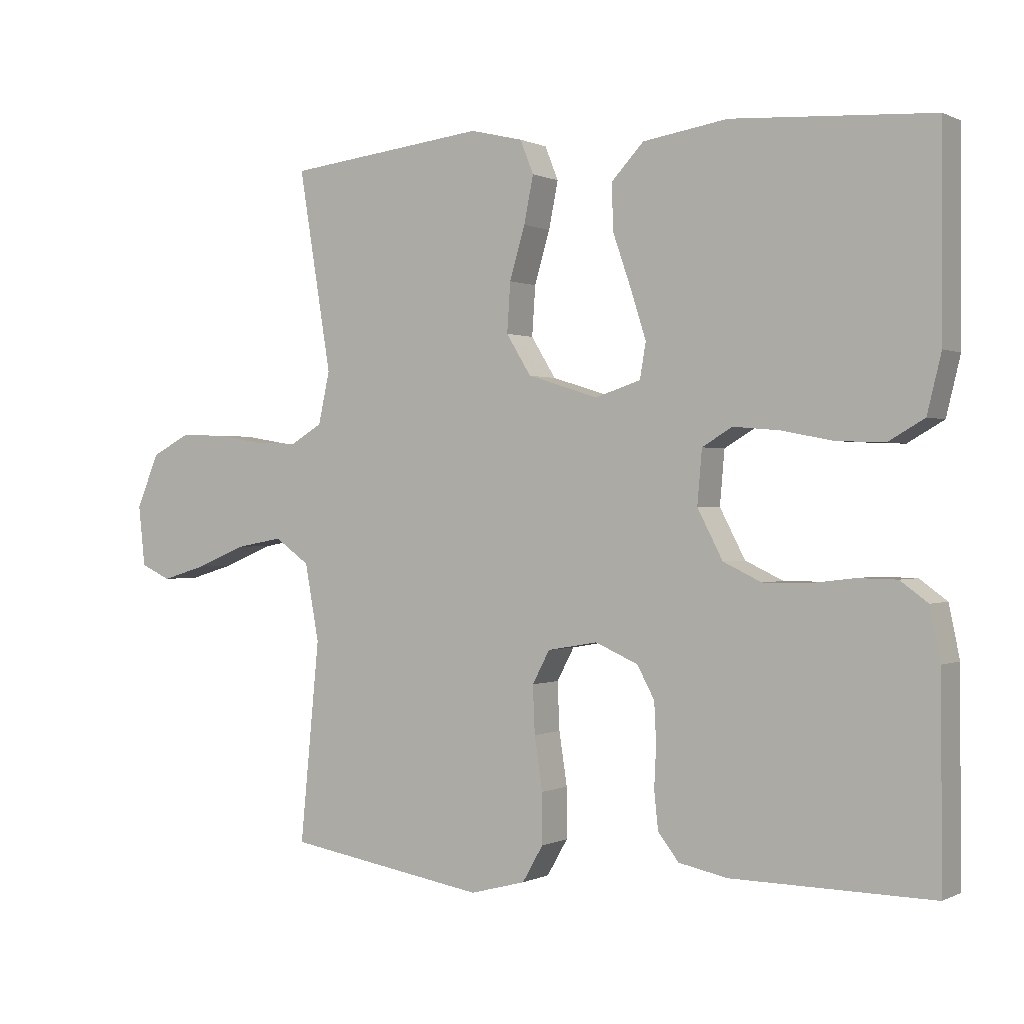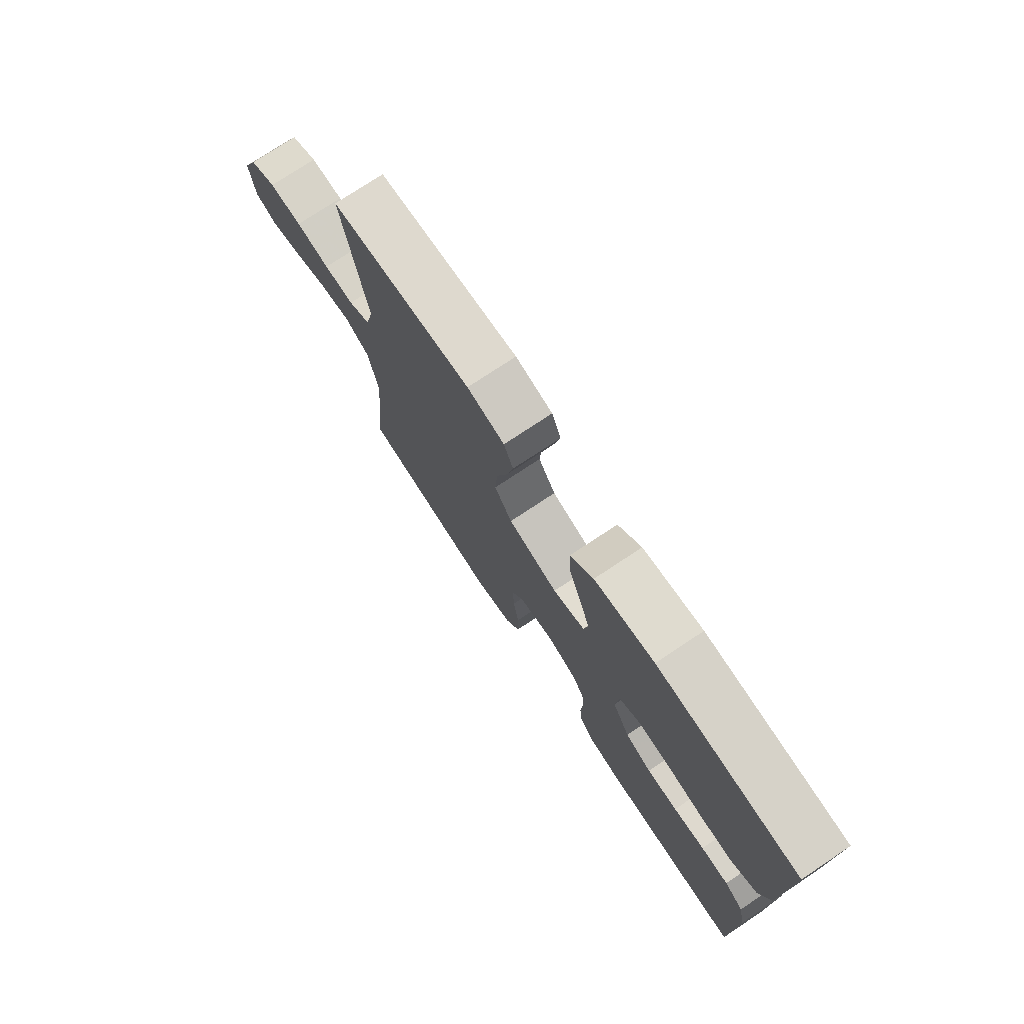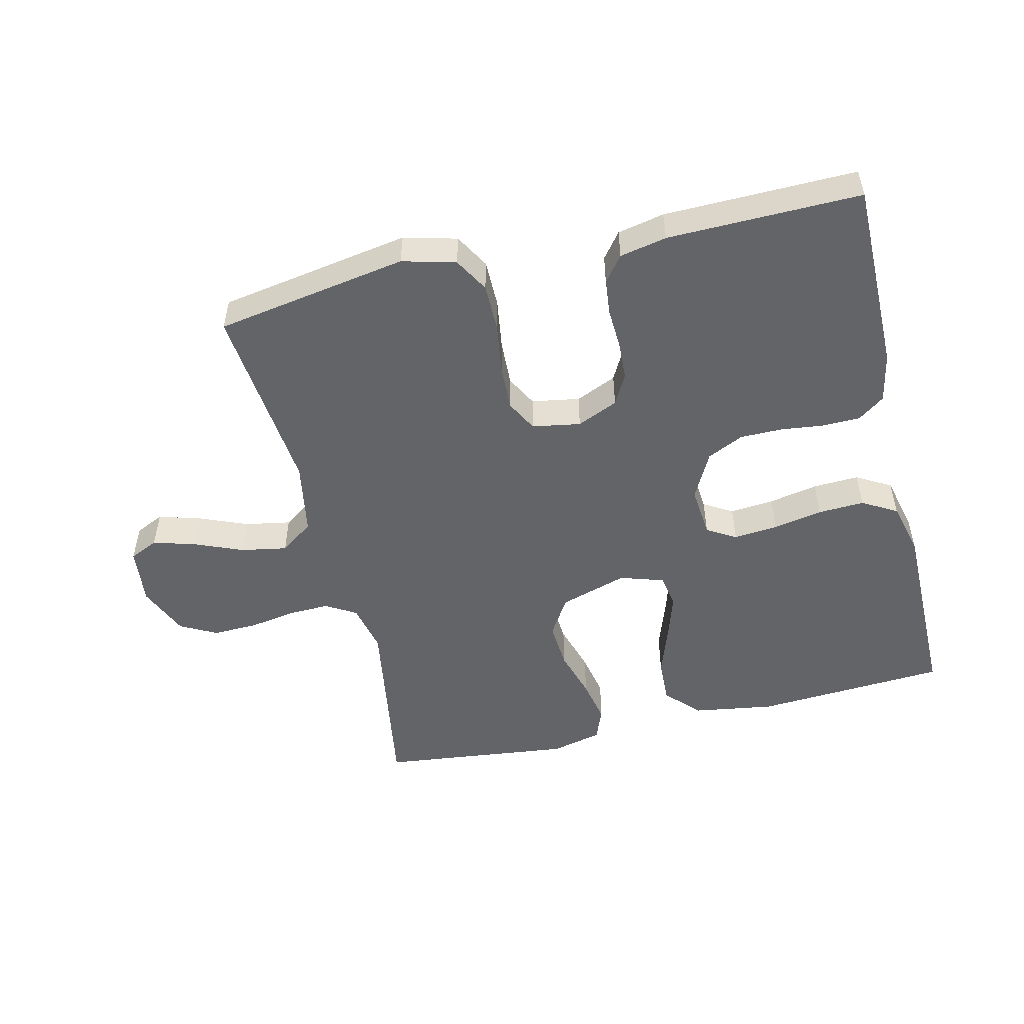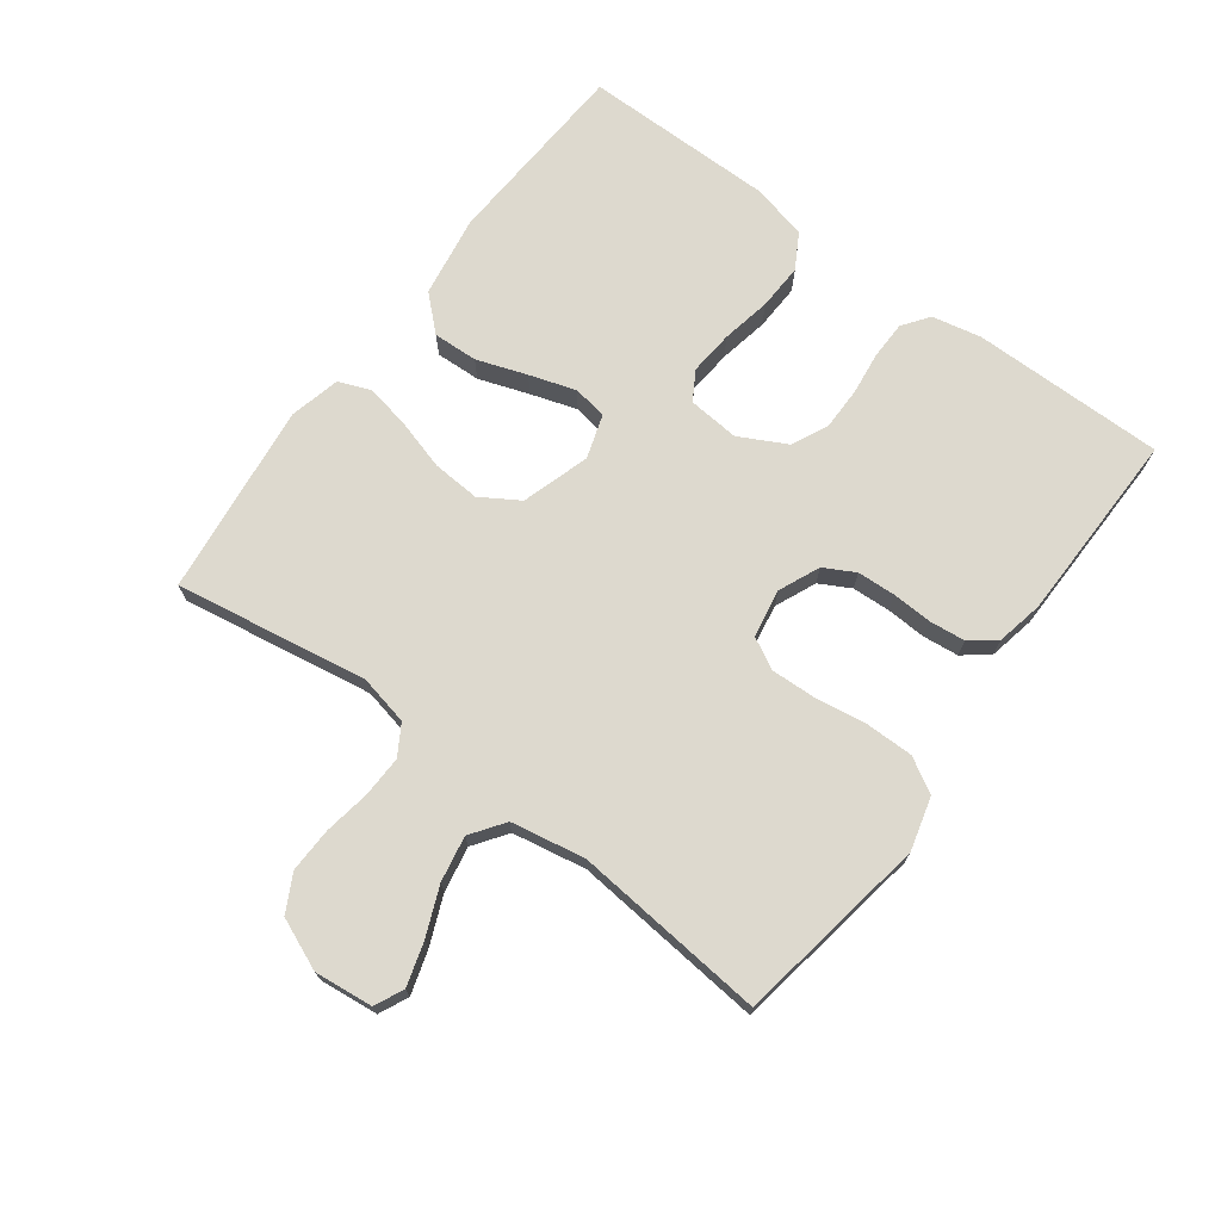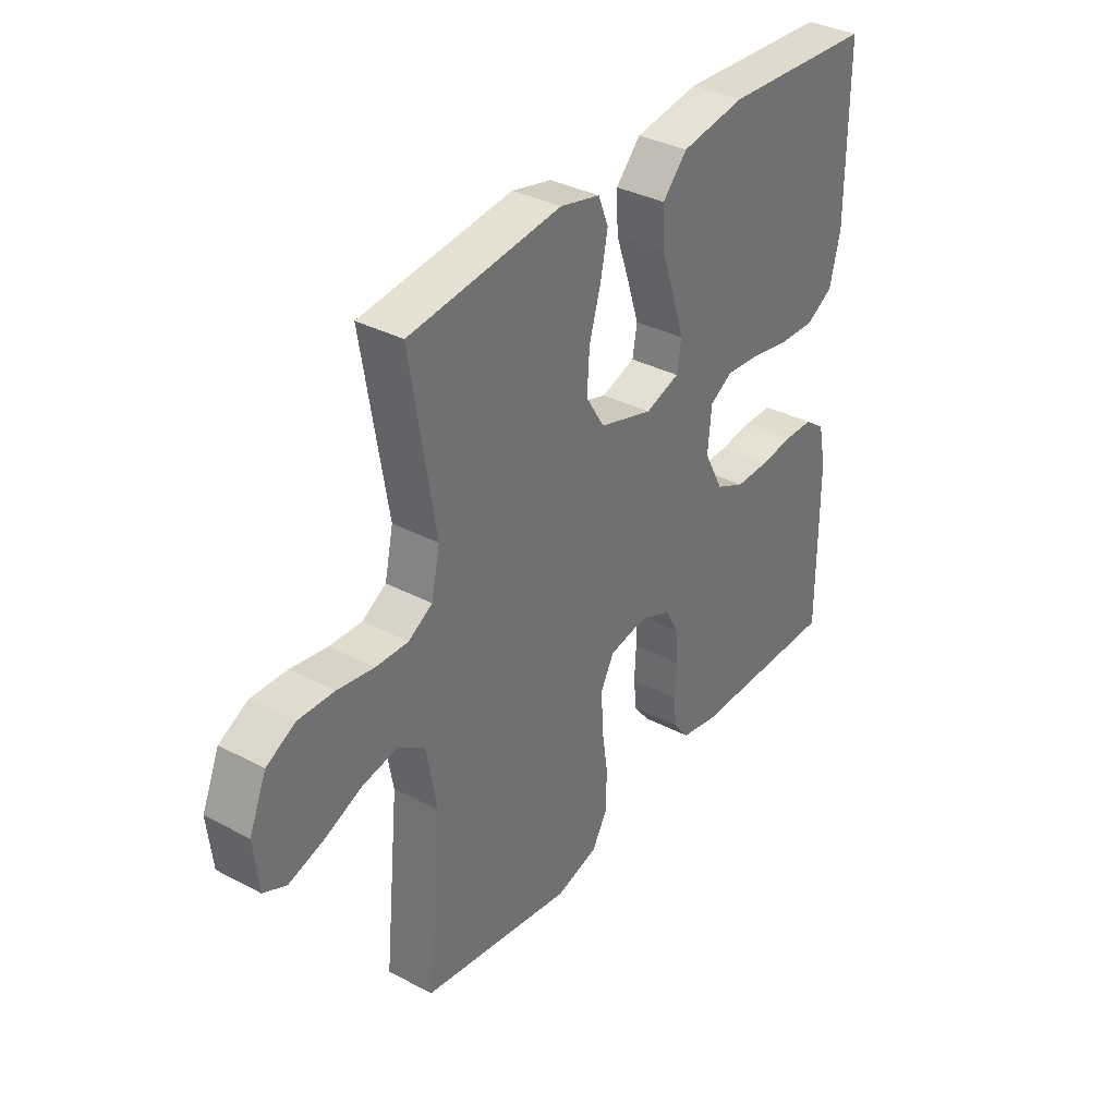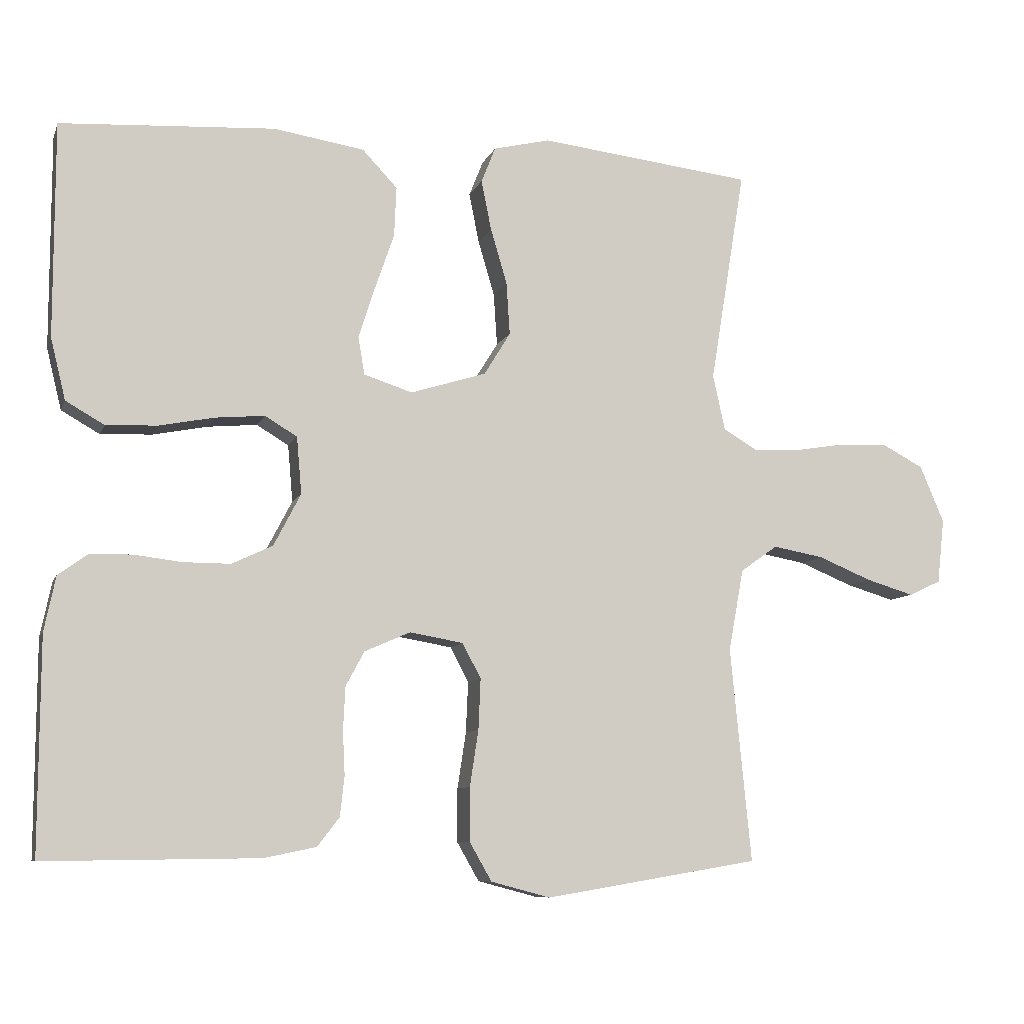
<metadata>
{"format":"obj","ext":"obj","renderer":"f3d","projection":"perspective","resolution":1024,"background":"white","views":[{"elev":0.2,"azim":-149.2,"up":"+Z"},{"elev":75.8,"azim":-123.6,"up":"+Z"},{"elev":-51.2,"azim":-166.5,"up":"+Y"},{"elev":71.8,"azim":126.6,"up":"+Y"},{"elev":35.3,"azim":124.9,"up":"+Z"},{"elev":-8.5,"azim":-15.5,"up":"+Z"}]}
</metadata>
<code>
v 0.5 0.07 0.5
v 0.451 0.07 0.2
v 0.468 0.07 0.122
v 0.515 0.07 0.094
v 0.579 0.07 0.096
v 0.651 0.07 0.108
v 0.721 0.07 0.11
v 0.778 0.07 0.08
v 0.812 0.07 0
v 0.802 0.07 -0.091
v 0.757 0.07 -0.112
v 0.69 0.07 -0.092
v 0.615 0.07 -0.061
v 0.544 0.07 -0.048
v 0.492 0.07 -0.085
v 0.471 0.07 -0.2
v 0.5 0.07 -0.5
v 0.2 0.07 -0.55
v 0.117 0.07 -0.528
v 0.086 0.07 -0.474
v 0.086 0.07 -0.399
v 0.098 0.07 -0.32
v 0.101 0.07 -0.249
v 0.075 0.07 -0.2
v 0 0.07 -0.187
v -0.064 0.07 -0.215
v -0.09 0.07 -0.263
v -0.093 0.07 -0.323
v -0.09 0.07 -0.385
v -0.096 0.07 -0.441
v -0.127 0.07 -0.481
v -0.2 0.07 -0.496
v -0.5 0.07 -0.5
v -0.499 0.07 -0.2
v -0.483 0.07 -0.123
v -0.442 0.07 -0.093
v -0.383 0.07 -0.092
v -0.316 0.07 -0.1
v -0.25 0.07 -0.1
v -0.193 0.07 -0.073
v -0.155 0.07 0
v -0.162 0.07 0.08
v -0.207 0.07 0.107
v -0.276 0.07 0.101
v -0.353 0.07 0.086
v -0.425 0.07 0.083
v -0.479 0.07 0.114
v -0.5 0.07 0.2
v -0.5 0.07 0.5
v -0.2 0.07 0.518
v -0.073 0.07 0.498
v -0.024 0.07 0.446
v -0.027 0.07 0.376
v -0.054 0.07 0.298
v -0.077 0.07 0.226
v -0.068 0.07 0.173
v 0 0.07 0.151
v 0.106 0.07 0.184
v 0.143 0.07 0.244
v 0.138 0.07 0.318
v 0.115 0.07 0.396
v 0.101 0.07 0.466
v 0.121 0.07 0.516
v 0.2 0.07 0.535
v 0.5 0 0.5
v 0.451 0 0.2
v 0.468 0 0.122
v 0.515 0 0.094
v 0.579 0 0.096
v 0.651 0 0.108
v 0.721 0 0.11
v 0.778 0 0.08
v 0.812 0 0
v 0.802 0 -0.091
v 0.757 0 -0.112
v 0.69 0 -0.092
v 0.615 0 -0.061
v 0.544 0 -0.048
v 0.492 0 -0.085
v 0.471 0 -0.2
v 0.5 0 -0.5
v 0.2 0 -0.55
v 0.117 0 -0.528
v 0.086 0 -0.474
v 0.086 0 -0.399
v 0.098 0 -0.32
v 0.101 0 -0.249
v 0.075 0 -0.2
v 0 0 -0.187
v -0.064 0 -0.215
v -0.09 0 -0.263
v -0.093 0 -0.323
v -0.09 0 -0.385
v -0.096 0 -0.441
v -0.127 0 -0.481
v -0.2 0 -0.496
v -0.5 0 -0.5
v -0.499 0 -0.2
v -0.483 0 -0.123
v -0.442 0 -0.093
v -0.383 0 -0.092
v -0.316 0 -0.1
v -0.25 0 -0.1
v -0.193 0 -0.073
v -0.155 0 0
v -0.162 0 0.08
v -0.207 0 0.107
v -0.276 0 0.101
v -0.353 0 0.086
v -0.425 0 0.083
v -0.479 0 0.114
v -0.5 0 0.2
v -0.5 0 0.5
v -0.2 0 0.518
v -0.073 0 0.498
v -0.024 0 0.446
v -0.027 0 0.376
v -0.054 0 0.298
v -0.077 0 0.226
v -0.068 0 0.173
v 0 0 0.151
v 0.106 0 0.184
v 0.143 0 0.244
v 0.138 0 0.318
v 0.115 0 0.396
v 0.101 0 0.466
v 0.121 0 0.516
v 0.2 0 0.535
f 64 1 2
f 63 64 2
f 62 63 2
f 61 62 2
f 60 61 2
f 59 60 2 3
f 58 59 3 4
f 57 58 4
f 52 53 54
f 51 52 54
f 50 51 54
f 49 50 54
f 48 49 54
f 47 48 54
f 46 47 54
f 45 46 54
f 44 45 54
f 43 44 54 55
f 42 43 55 56
f 36 37 38
f 35 36 38
f 34 35 38
f 33 34 38
f 32 33 38
f 31 32 38
f 30 31 38
f 29 30 38
f 28 29 38
f 27 28 38 39
f 26 27 39 40
f 20 21 22
f 19 20 22
f 18 19 22
f 17 18 22
f 16 17 22
f 15 16 22 23
f 14 15 23 24
f 11 12 13
f 10 11 13
f 9 10 13
f 8 9 13
f 7 8 13
f 6 7 13
f 5 6 13
f 4 5 13 14
f 14 24 25
f 4 14 25
f 57 4 25
f 57 25 26
f 56 57 26
f 42 56 26
f 41 42 26
f 26 40 41
f 66 65 128
f 66 128 127
f 66 127 126
f 66 126 125
f 66 125 124
f 67 66 124 123
f 68 67 123 122
f 68 122 121
f 118 117 116
f 118 116 115
f 118 115 114
f 118 114 113
f 118 113 112
f 118 112 111
f 118 111 110
f 118 110 109
f 118 109 108
f 119 118 108 107
f 120 119 107 106
f 102 101 100
f 102 100 99
f 102 99 98
f 102 98 97
f 102 97 96
f 102 96 95
f 102 95 94
f 102 94 93
f 102 93 92
f 103 102 92 91
f 104 103 91 90
f 86 85 84
f 86 84 83
f 86 83 82
f 86 82 81
f 86 81 80
f 87 86 80 79
f 88 87 79 78
f 77 76 75
f 77 75 74
f 77 74 73
f 77 73 72
f 77 72 71
f 77 71 70
f 77 70 69
f 78 77 69 68
f 89 88 78
f 89 78 68
f 89 68 121
f 90 89 121
f 90 121 120
f 90 120 106
f 90 106 105
f 105 104 90
f 1 65 66 2
f 2 66 67 3
f 3 67 68 4
f 4 68 69 5
f 5 69 70 6
f 6 70 71 7
f 7 71 72 8
f 8 72 73 9
f 9 73 74 10
f 10 74 75 11
f 11 75 76 12
f 12 76 77 13
f 13 77 78 14
f 14 78 79 15
f 15 79 80 16
f 16 80 81 17
f 17 81 82 18
f 18 82 83 19
f 19 83 84 20
f 20 84 85 21
f 21 85 86 22
f 22 86 87 23
f 23 87 88 24
f 24 88 89 25
f 25 89 90 26
f 26 90 91 27
f 27 91 92 28
f 28 92 93 29
f 29 93 94 30
f 30 94 95 31
f 31 95 96 32
f 32 96 97 33
f 33 97 98 34
f 34 98 99 35
f 35 99 100 36
f 36 100 101 37
f 37 101 102 38
f 38 102 103 39
f 39 103 104 40
f 40 104 105 41
f 41 105 106 42
f 42 106 107 43
f 43 107 108 44
f 44 108 109 45
f 45 109 110 46
f 46 110 111 47
f 47 111 112 48
f 48 112 113 49
f 49 113 114 50
f 50 114 115 51
f 51 115 116 52
f 52 116 117 53
f 53 117 118 54
f 54 118 119 55
f 55 119 120 56
f 56 120 121 57
f 57 121 122 58
f 58 122 123 59
f 59 123 124 60
f 60 124 125 61
f 61 125 126 62
f 62 126 127 63
f 63 127 128 64
f 64 128 65 1

</code>
